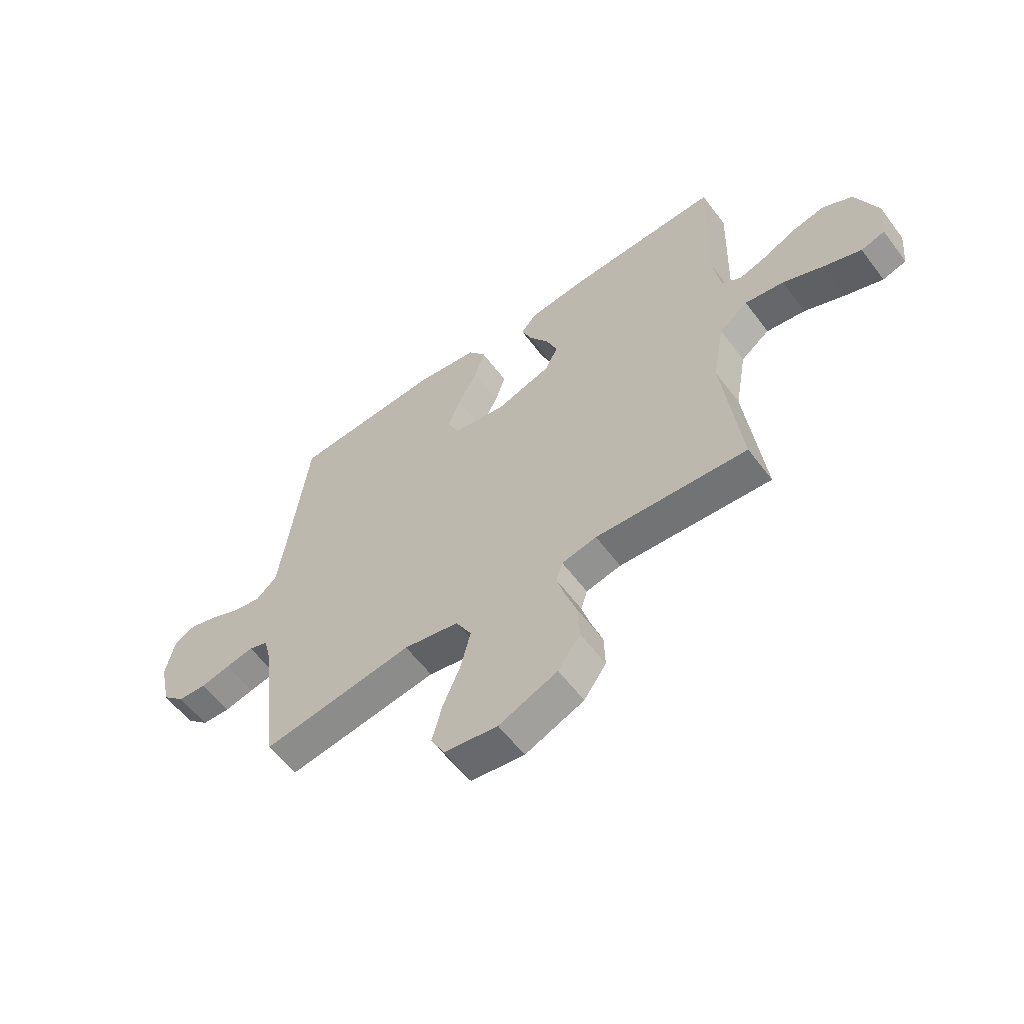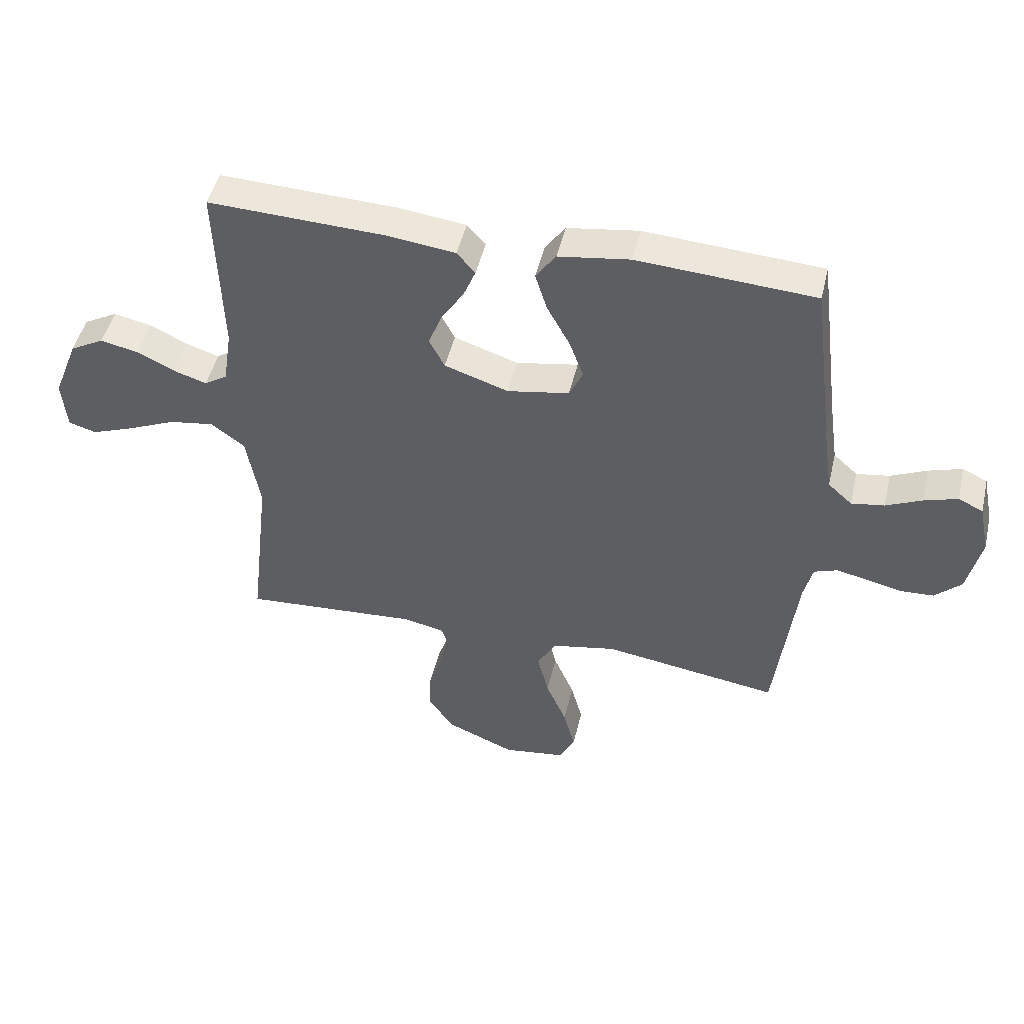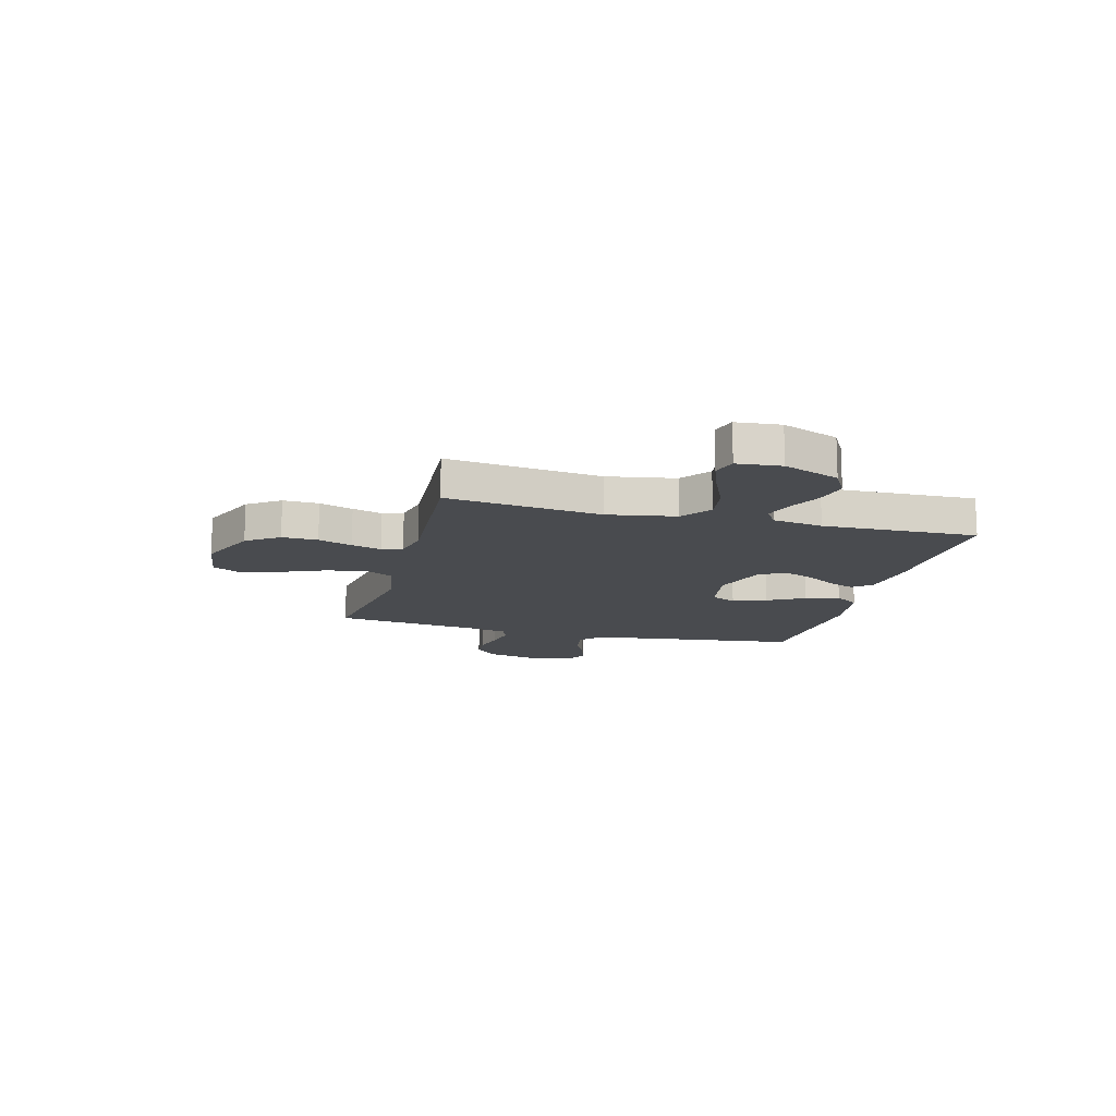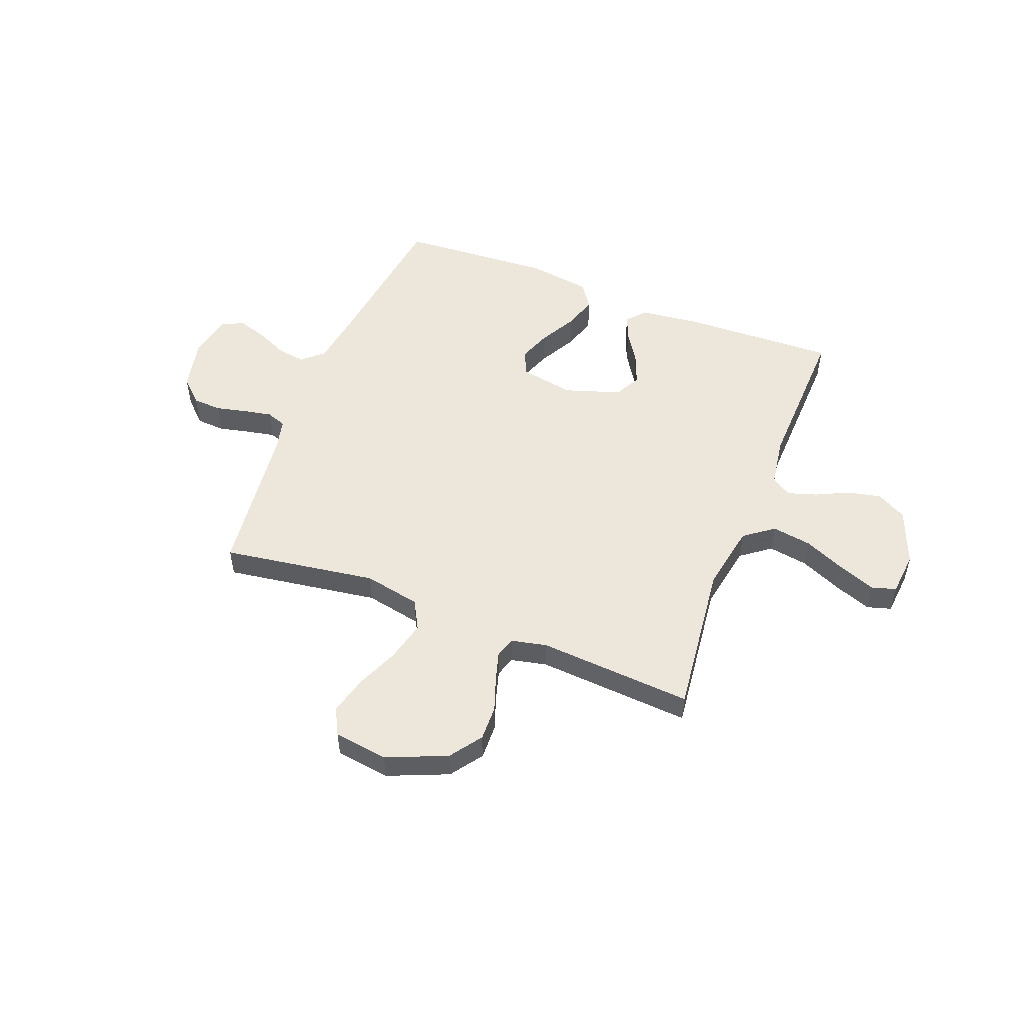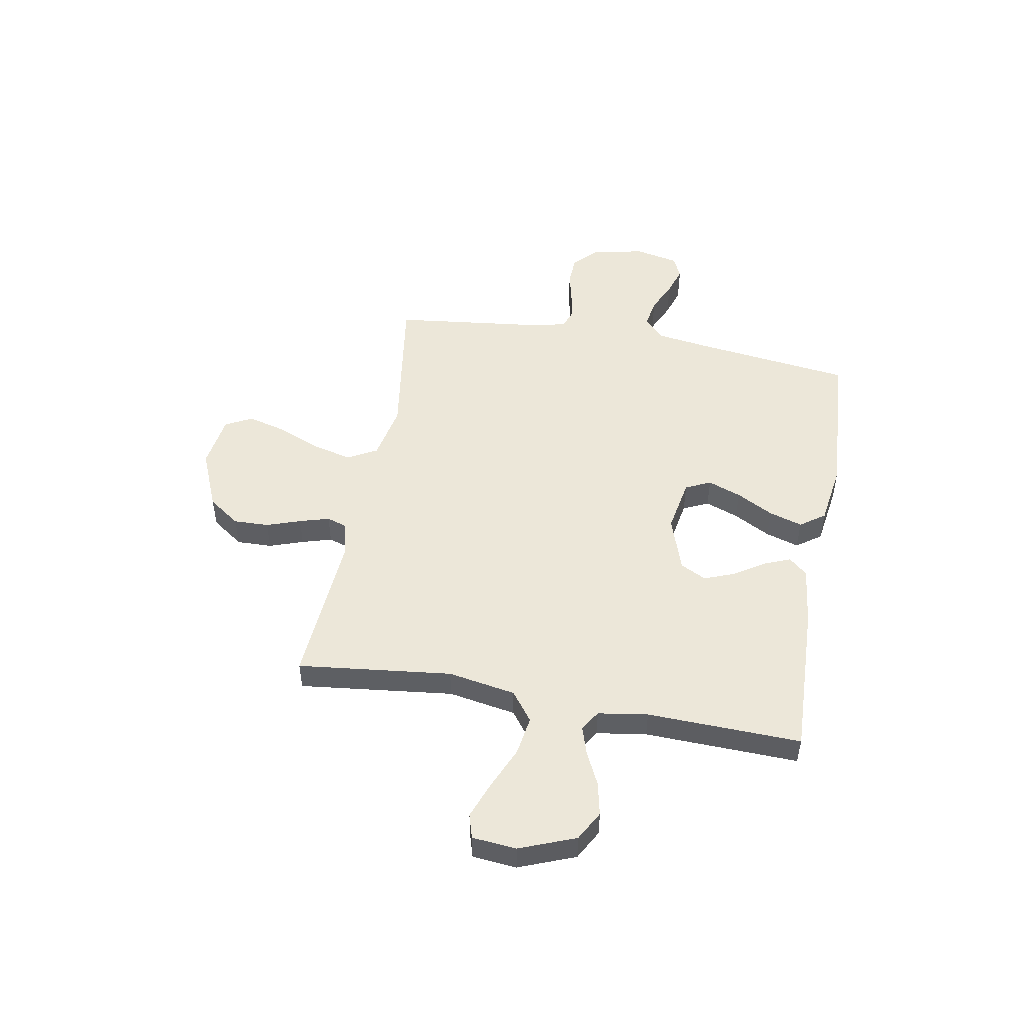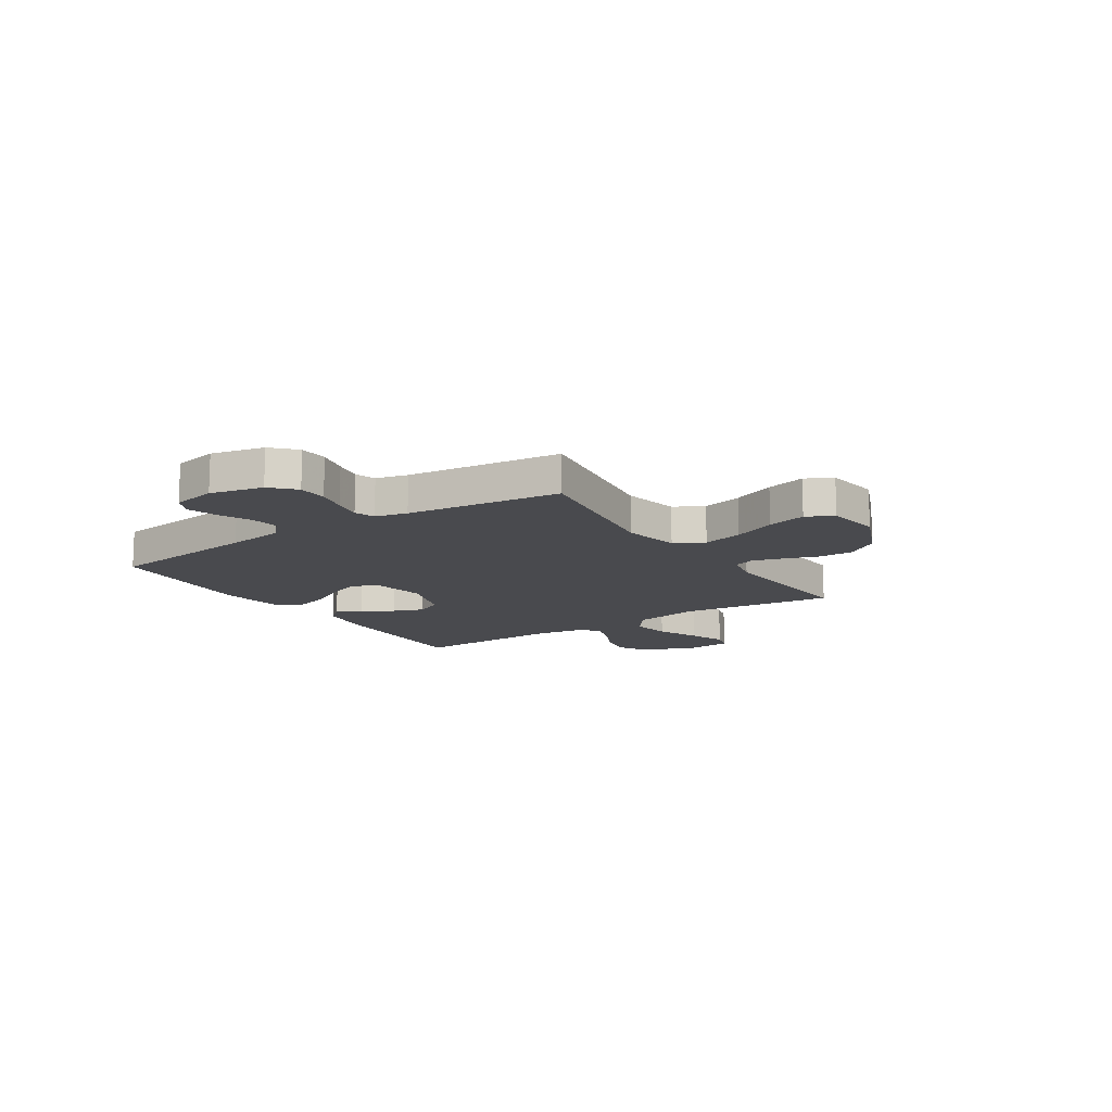
<metadata>
{"format":"obj","ext":"obj","renderer":"f3d","projection":"perspective","resolution":1024,"background":"white","views":[{"elev":-58.5,"azim":-143.3,"up":"+Z"},{"elev":48.0,"azim":13.2,"up":"+Z"},{"elev":-13.9,"azim":-104.9,"up":"+Y"},{"elev":51.8,"azim":-158.7,"up":"+Y"},{"elev":50.0,"azim":-79.7,"up":"+Y"},{"elev":-13.4,"azim":123.3,"up":"+Y"}]}
</metadata>
<code>
v 0.5 0.07 0.5
v 0.538 0.07 0.2
v 0.554 0.07 0.088
v 0.595 0.07 0.051
v 0.651 0.07 0.06
v 0.712 0.07 0.088
v 0.769 0.07 0.106
v 0.811 0.07 0.086
v 0.829 0.07 0
v 0.806 0.07 -0.103
v 0.761 0.07 -0.146
v 0.705 0.07 -0.149
v 0.645 0.07 -0.135
v 0.59 0.07 -0.124
v 0.551 0.07 -0.138
v 0.536 0.07 -0.2
v 0.5 0.07 -0.5
v 0.2 0.07 -0.455
v 0.09 0.07 -0.477
v 0.059 0.07 -0.534
v 0.078 0.07 -0.612
v 0.113 0.07 -0.695
v 0.133 0.07 -0.771
v 0.106 0.07 -0.823
v 0 0.07 -0.838
v -0.116 0.07 -0.789
v -0.16 0.07 -0.727
v -0.158 0.07 -0.658
v -0.135 0.07 -0.592
v -0.118 0.07 -0.534
v -0.131 0.07 -0.494
v -0.2 0.07 -0.479
v -0.5 0.07 -0.5
v -0.465 0.07 -0.2
v -0.488 0.07 -0.068
v -0.545 0.07 -0.025
v -0.622 0.07 -0.037
v -0.704 0.07 -0.073
v -0.776 0.07 -0.1
v -0.823 0.07 -0.086
v -0.831 0.07 0
v -0.788 0.07 0.109
v -0.73 0.07 0.141
v -0.665 0.07 0.127
v -0.601 0.07 0.096
v -0.545 0.07 0.078
v -0.506 0.07 0.103
v -0.491 0.07 0.2
v -0.5 0.07 0.5
v -0.2 0.07 0.489
v -0.084 0.07 0.475
v -0.053 0.07 0.439
v -0.074 0.07 0.388
v -0.112 0.07 0.329
v -0.135 0.07 0.27
v -0.109 0.07 0.219
v 0 0.07 0.183
v 0.105 0.07 0.202
v 0.128 0.07 0.251
v 0.104 0.07 0.316
v 0.065 0.07 0.388
v 0.045 0.07 0.453
v 0.079 0.07 0.501
v 0.2 0.07 0.519
v 0.5 0 0.5
v 0.538 0 0.2
v 0.554 0 0.088
v 0.595 0 0.051
v 0.651 0 0.06
v 0.712 0 0.088
v 0.769 0 0.106
v 0.811 0 0.086
v 0.829 0 0
v 0.806 0 -0.103
v 0.761 0 -0.146
v 0.705 0 -0.149
v 0.645 0 -0.135
v 0.59 0 -0.124
v 0.551 0 -0.138
v 0.536 0 -0.2
v 0.5 0 -0.5
v 0.2 0 -0.455
v 0.09 0 -0.477
v 0.059 0 -0.534
v 0.078 0 -0.612
v 0.113 0 -0.695
v 0.133 0 -0.771
v 0.106 0 -0.823
v 0 0 -0.838
v -0.116 0 -0.789
v -0.16 0 -0.727
v -0.158 0 -0.658
v -0.135 0 -0.592
v -0.118 0 -0.534
v -0.131 0 -0.494
v -0.2 0 -0.479
v -0.5 0 -0.5
v -0.465 0 -0.2
v -0.488 0 -0.068
v -0.545 0 -0.025
v -0.622 0 -0.037
v -0.704 0 -0.073
v -0.776 0 -0.1
v -0.823 0 -0.086
v -0.831 0 0
v -0.788 0 0.109
v -0.73 0 0.141
v -0.665 0 0.127
v -0.601 0 0.096
v -0.545 0 0.078
v -0.506 0 0.103
v -0.491 0 0.2
v -0.5 0 0.5
v -0.2 0 0.489
v -0.084 0 0.475
v -0.053 0 0.439
v -0.074 0 0.388
v -0.112 0 0.329
v -0.135 0 0.27
v -0.109 0 0.219
v 0 0 0.183
v 0.105 0 0.202
v 0.128 0 0.251
v 0.104 0 0.316
v 0.065 0 0.388
v 0.045 0 0.453
v 0.079 0 0.501
v 0.2 0 0.519
f 64 1 2
f 63 64 2
f 62 63 2
f 61 62 2
f 60 61 2
f 59 60 2 3
f 58 59 3 4
f 57 58 4
f 52 53 54
f 51 52 54
f 50 51 54
f 49 50 54
f 48 49 54
f 47 48 54 55
f 46 47 55 56
f 43 44 45
f 42 43 45
f 41 42 45
f 40 41 45
f 39 40 45
f 38 39 45
f 37 38 45
f 36 37 45 46
f 46 56 57
f 36 46 57
f 35 36 57
f 32 33 34
f 35 57 4
f 34 35 4
f 32 34 4
f 31 32 4
f 27 28 29
f 26 27 29
f 25 26 29
f 24 25 29
f 23 24 29
f 22 23 29
f 21 22 29
f 20 21 29 30
f 16 17 18
f 15 16 18 19
f 11 12 13
f 10 11 13
f 9 10 13
f 8 9 13
f 7 8 13
f 6 7 13
f 5 6 13
f 5 13 14
f 4 5 14 15
f 19 20 30 31
f 4 15 19 31
f 66 65 128
f 66 128 127
f 66 127 126
f 66 126 125
f 66 125 124
f 67 66 124 123
f 68 67 123 122
f 68 122 121
f 118 117 116
f 118 116 115
f 118 115 114
f 118 114 113
f 118 113 112
f 119 118 112 111
f 120 119 111 110
f 109 108 107
f 109 107 106
f 109 106 105
f 109 105 104
f 109 104 103
f 109 103 102
f 109 102 101
f 110 109 101 100
f 121 120 110
f 121 110 100
f 121 100 99
f 98 97 96
f 68 121 99
f 68 99 98
f 68 98 96
f 68 96 95
f 93 92 91
f 93 91 90
f 93 90 89
f 93 89 88
f 93 88 87
f 93 87 86
f 93 86 85
f 94 93 85 84
f 82 81 80
f 83 82 80 79
f 77 76 75
f 77 75 74
f 77 74 73
f 77 73 72
f 77 72 71
f 77 71 70
f 77 70 69
f 78 77 69
f 79 78 69 68
f 95 94 84 83
f 95 83 79 68
f 1 65 66 2
f 2 66 67 3
f 3 67 68 4
f 4 68 69 5
f 5 69 70 6
f 6 70 71 7
f 7 71 72 8
f 8 72 73 9
f 9 73 74 10
f 10 74 75 11
f 11 75 76 12
f 12 76 77 13
f 13 77 78 14
f 14 78 79 15
f 15 79 80 16
f 16 80 81 17
f 17 81 82 18
f 18 82 83 19
f 19 83 84 20
f 20 84 85 21
f 21 85 86 22
f 22 86 87 23
f 23 87 88 24
f 24 88 89 25
f 25 89 90 26
f 26 90 91 27
f 27 91 92 28
f 28 92 93 29
f 29 93 94 30
f 30 94 95 31
f 31 95 96 32
f 32 96 97 33
f 33 97 98 34
f 34 98 99 35
f 35 99 100 36
f 36 100 101 37
f 37 101 102 38
f 38 102 103 39
f 39 103 104 40
f 40 104 105 41
f 41 105 106 42
f 42 106 107 43
f 43 107 108 44
f 44 108 109 45
f 45 109 110 46
f 46 110 111 47
f 47 111 112 48
f 48 112 113 49
f 49 113 114 50
f 50 114 115 51
f 51 115 116 52
f 52 116 117 53
f 53 117 118 54
f 54 118 119 55
f 55 119 120 56
f 56 120 121 57
f 57 121 122 58
f 58 122 123 59
f 59 123 124 60
f 60 124 125 61
f 61 125 126 62
f 62 126 127 63
f 63 127 128 64
f 64 128 65 1

</code>
